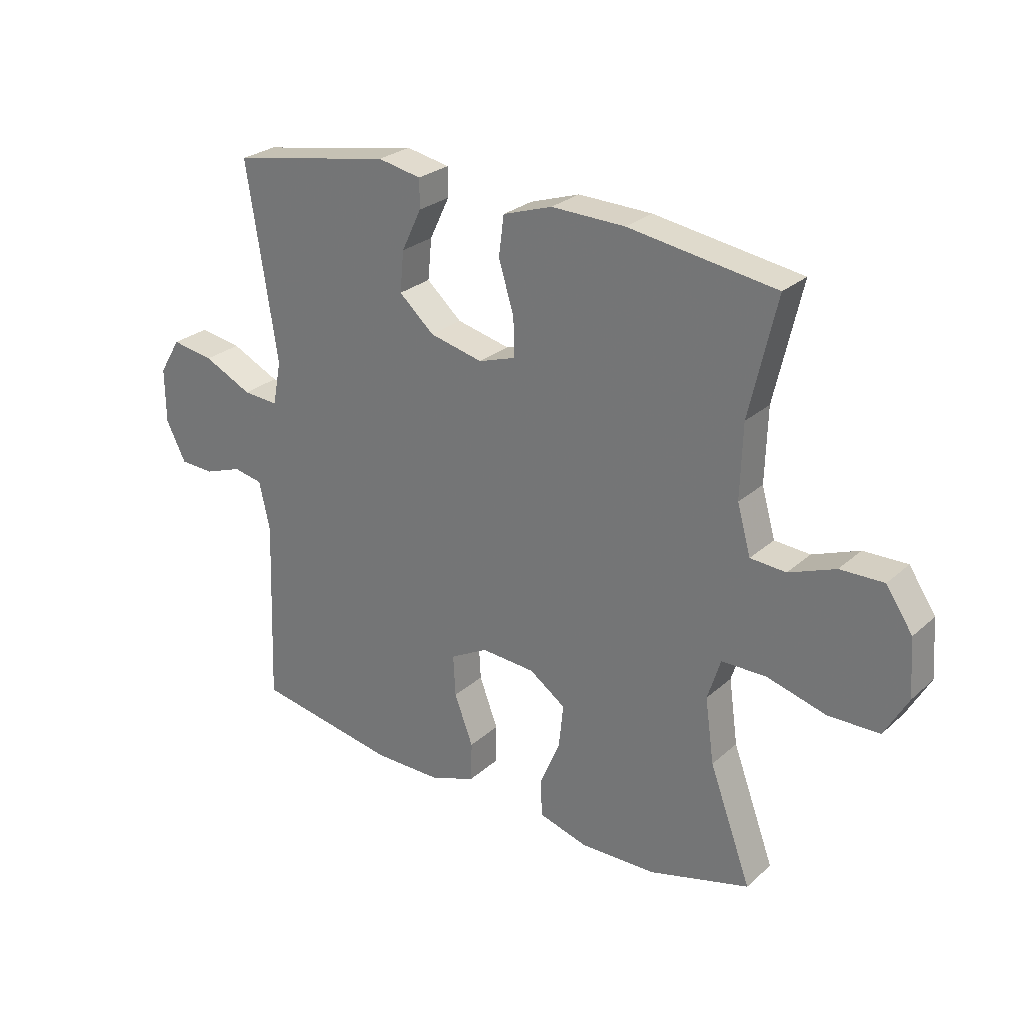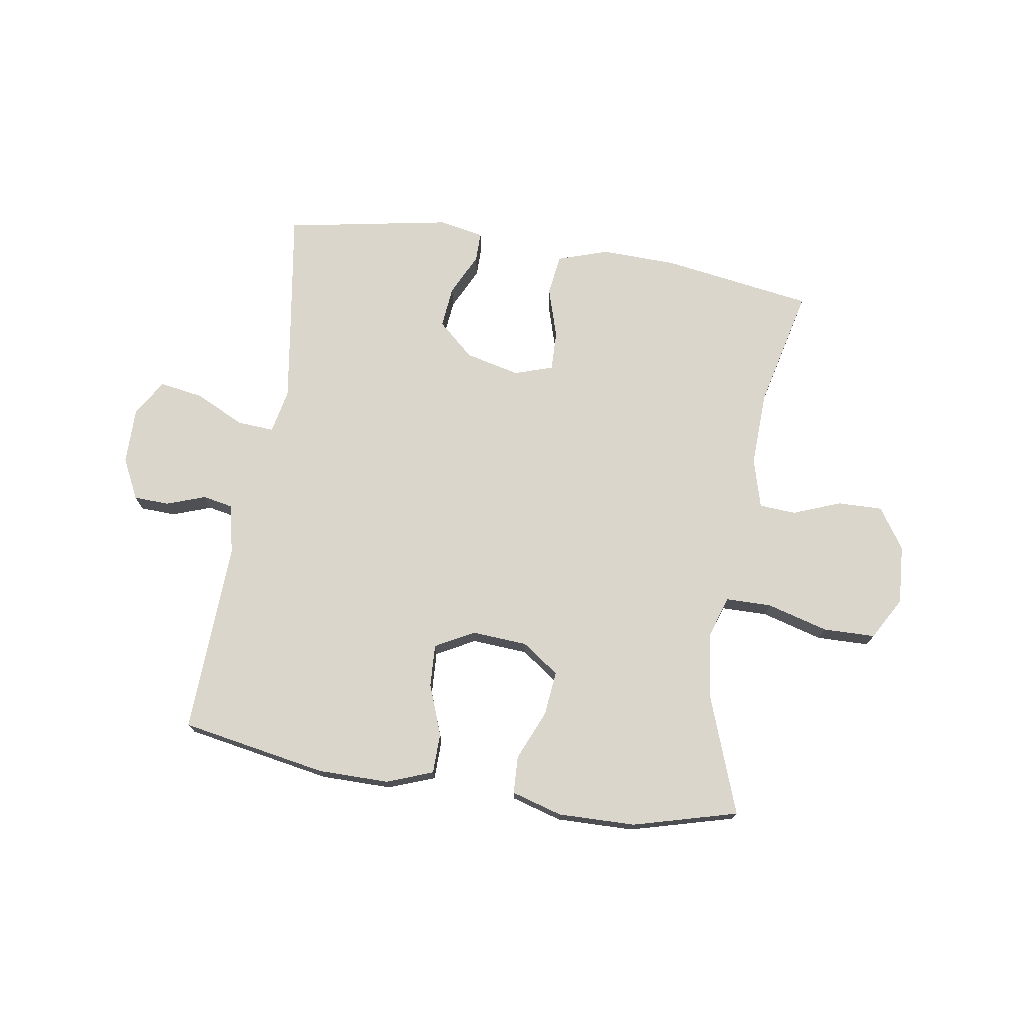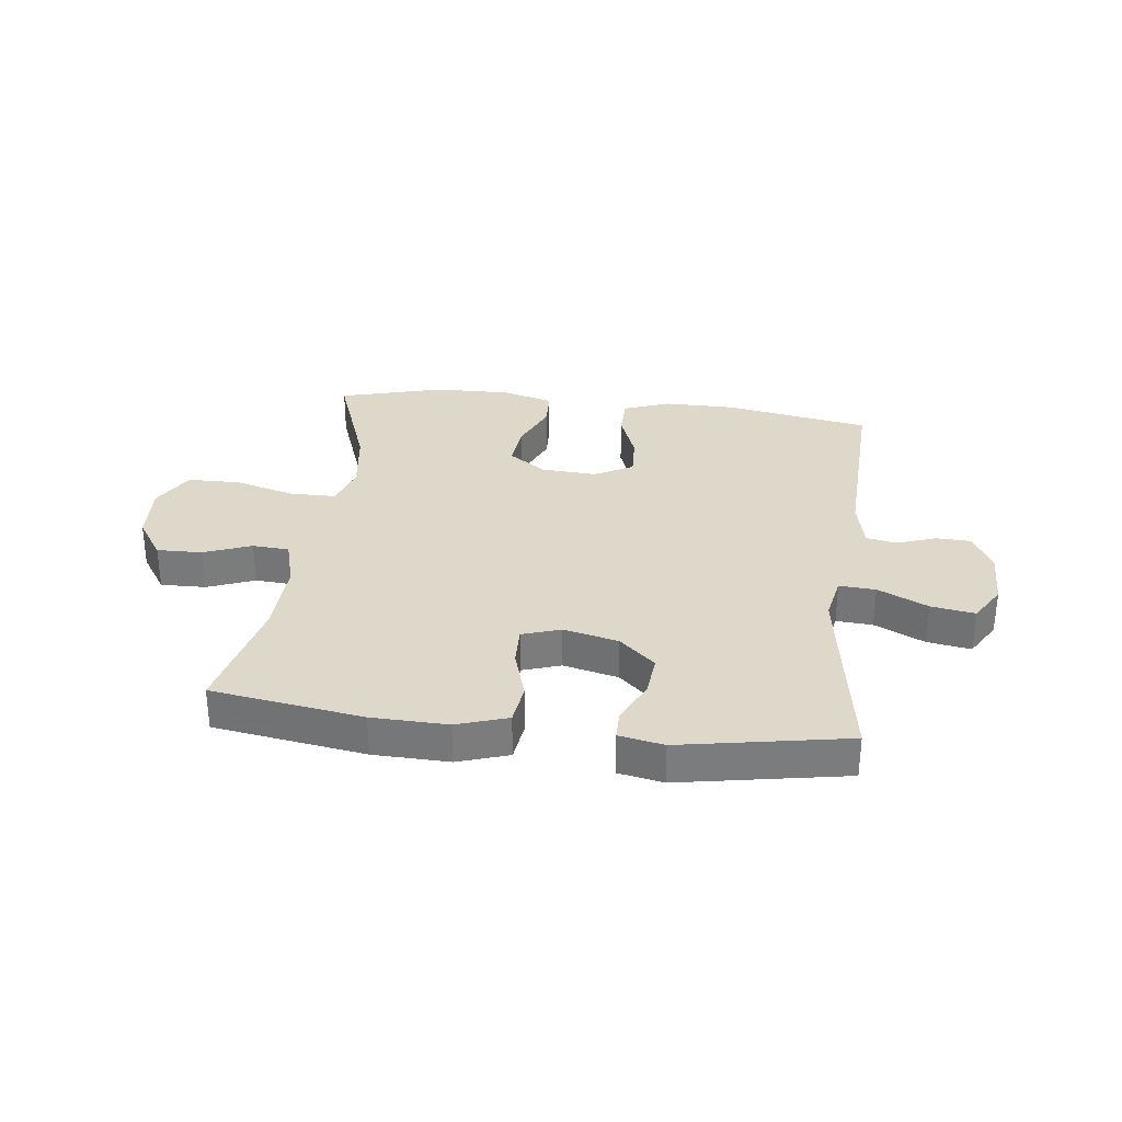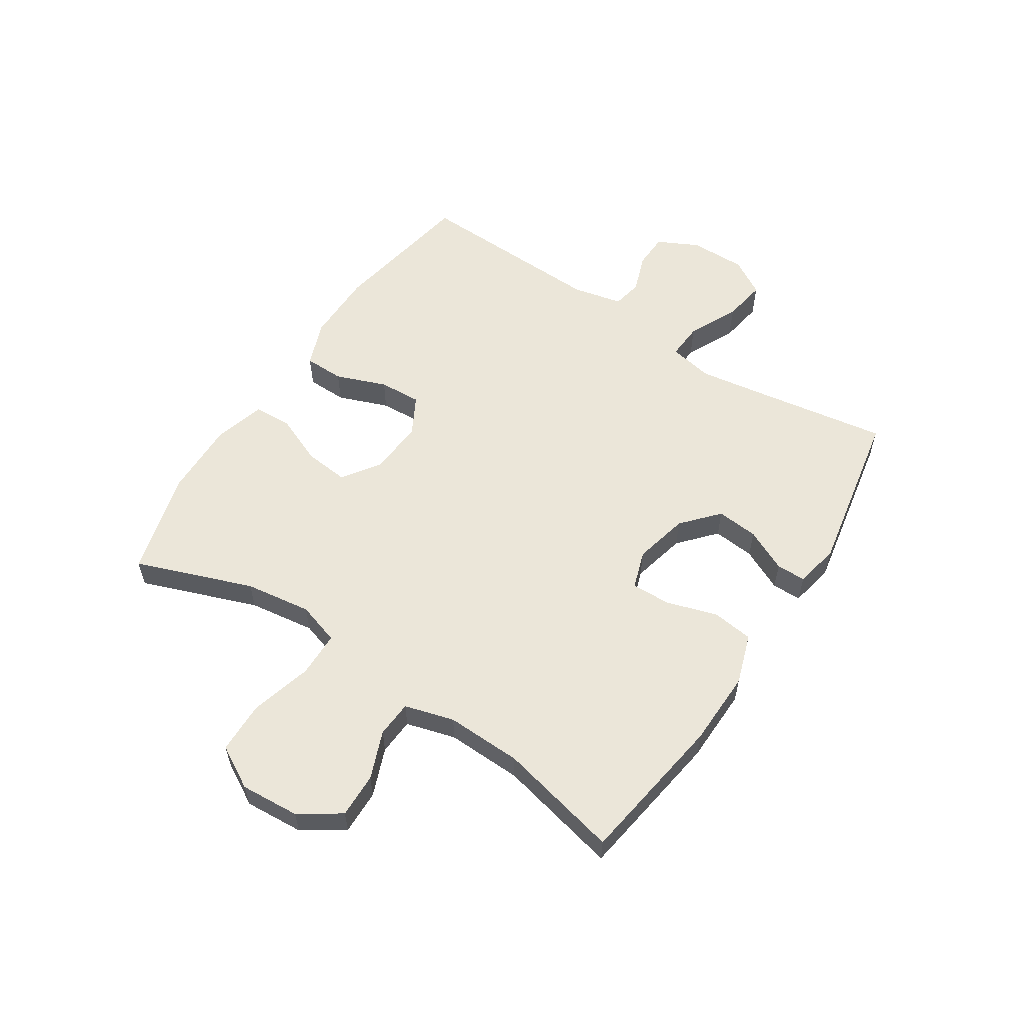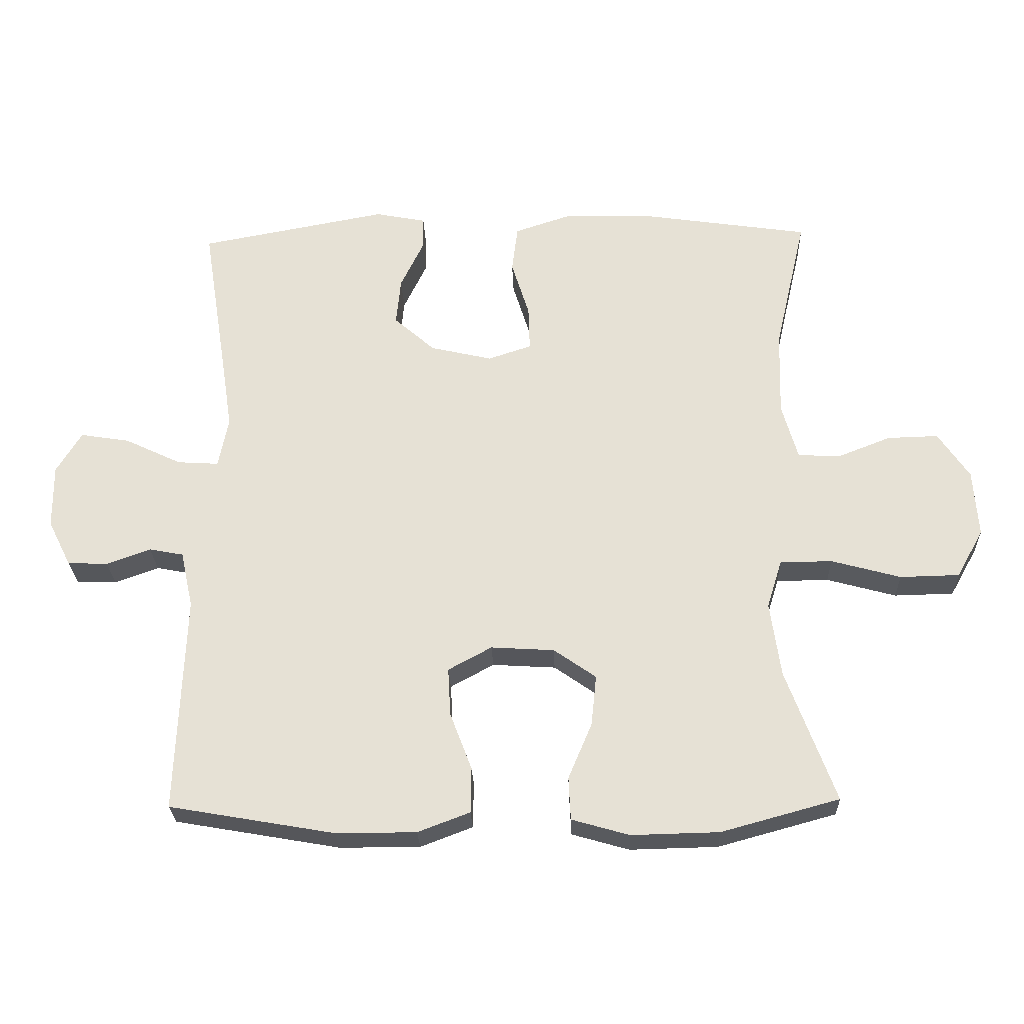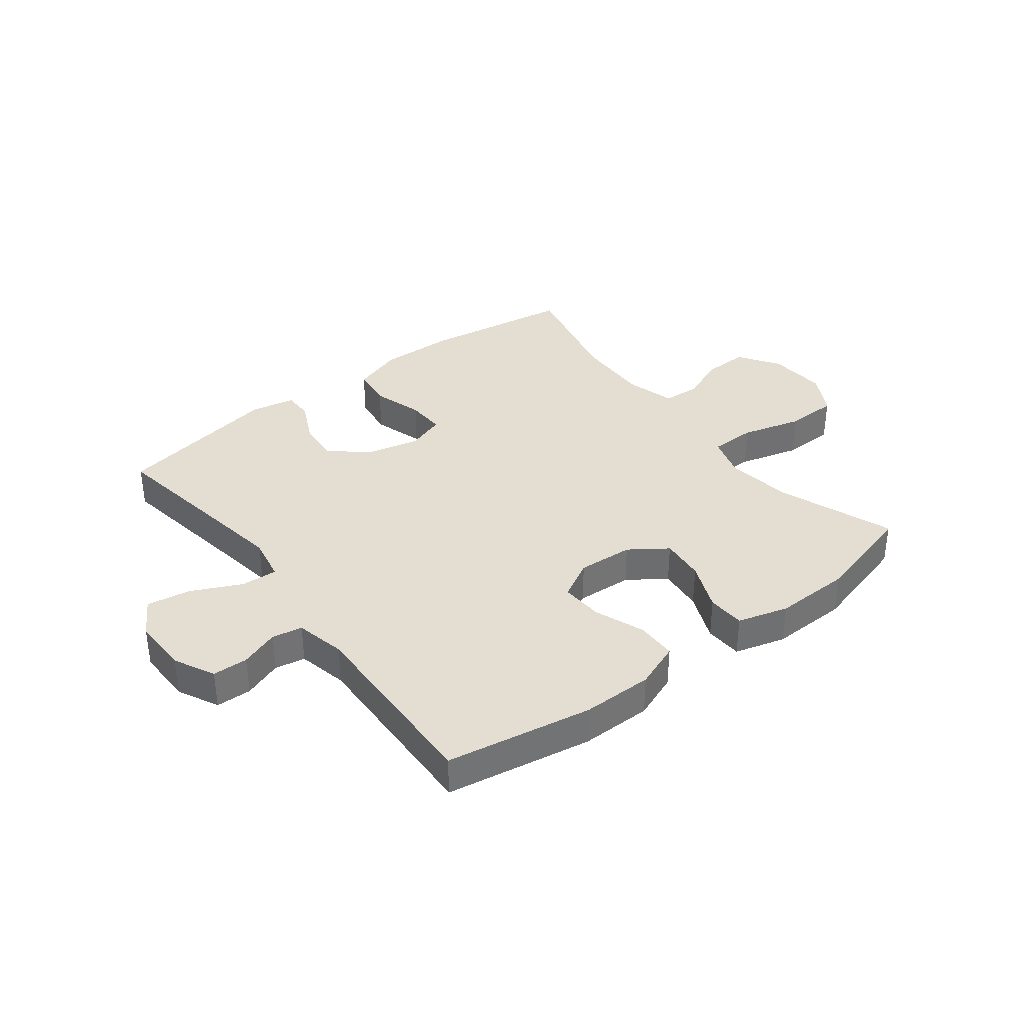
<metadata>
{"format":"obj","ext":"obj","renderer":"f3d","projection":"perspective","resolution":1024,"background":"white","views":[{"elev":26.7,"azim":-143.4,"up":"+Z"},{"elev":73.5,"azim":-170.8,"up":"+Y"},{"elev":31.6,"azim":7.1,"up":"+Y"},{"elev":57.3,"azim":-56.9,"up":"+Y"},{"elev":-26.4,"azim":-178.0,"up":"+Z"},{"elev":36.3,"azim":142.4,"up":"+Y"}]}
</metadata>
<code>
v -0.5 0.07 0.5
v -0.24 0.07 0.539
v -0.11 0.07 0.542
v -0.023 0.07 0.513
v -0.014 0.07 0.442
v -0.041 0.07 0.355
v -0.043 0.07 0.287
v 0.023 0.07 0.265
v 0.117 0.07 0.287
v 0.179 0.07 0.342
v 0.172 0.07 0.414
v 0.137 0.07 0.487
v 0.137 0.07 0.538
v 0.214 0.07 0.553
v 0.5 0.07 0.5
v 0.465 0.07 0.279
v 0.446 0.07 0.155
v 0.461 0.07 0.078
v 0.524 0.07 0.082
v 0.61 0.07 0.123
v 0.685 0.07 0.135
v 0.723 0.07 0.072
v 0.722 0.07 -0.025
v 0.687 0.07 -0.095
v 0.626 0.07 -0.097
v 0.559 0.07 -0.073
v 0.507 0.07 -0.083
v 0.488 0.07 -0.169
v 0.5 0.07 -0.5
v 0.249 0.07 -0.544
v 0.127 0.07 -0.544
v 0.048 0.07 -0.514
v 0.047 0.07 -0.445
v 0.08 0.07 -0.358
v 0.084 0.07 -0.285
v 0.018 0.07 -0.249
v -0.078 0.07 -0.255
v -0.142 0.07 -0.3
v -0.134 0.07 -0.377
v -0.098 0.07 -0.462
v -0.101 0.07 -0.527
v -0.188 0.07 -0.552
v -0.321 0.07 -0.549
v -0.5 0.07 -0.5
v -0.426 0.07 -0.299
v -0.41 0.07 -0.185
v -0.433 0.07 -0.112
v -0.512 0.07 -0.111
v -0.617 0.07 -0.14
v -0.707 0.07 -0.138
v -0.748 0.07 -0.065
v -0.741 0.07 0.037
v -0.694 0.07 0.107
v -0.617 0.07 0.105
v -0.535 0.07 0.073
v -0.472 0.07 0.077
v -0.448 0.07 0.162
v -0.452 0.07 0.292
v -0.5 0 0.5
v -0.24 0 0.539
v -0.11 0 0.542
v -0.023 0 0.513
v -0.014 0 0.442
v -0.041 0 0.355
v -0.043 0 0.287
v 0.023 0 0.265
v 0.117 0 0.287
v 0.179 0 0.342
v 0.172 0 0.414
v 0.137 0 0.487
v 0.137 0 0.538
v 0.214 0 0.553
v 0.5 0 0.5
v 0.465 0 0.279
v 0.446 0 0.155
v 0.461 0 0.078
v 0.524 0 0.082
v 0.61 0 0.123
v 0.685 0 0.135
v 0.723 0 0.072
v 0.722 0 -0.025
v 0.687 0 -0.095
v 0.626 0 -0.097
v 0.559 0 -0.073
v 0.507 0 -0.083
v 0.488 0 -0.169
v 0.5 0 -0.5
v 0.249 0 -0.544
v 0.127 0 -0.544
v 0.048 0 -0.514
v 0.047 0 -0.445
v 0.08 0 -0.358
v 0.084 0 -0.285
v 0.018 0 -0.249
v -0.078 0 -0.255
v -0.142 0 -0.3
v -0.134 0 -0.377
v -0.098 0 -0.462
v -0.101 0 -0.527
v -0.188 0 -0.552
v -0.321 0 -0.549
v -0.5 0 -0.5
v -0.426 0 -0.299
v -0.41 0 -0.185
v -0.433 0 -0.112
v -0.512 0 -0.111
v -0.617 0 -0.14
v -0.707 0 -0.138
v -0.748 0 -0.065
v -0.741 0 0.037
v -0.694 0 0.107
v -0.617 0 0.105
v -0.535 0 0.073
v -0.472 0 0.077
v -0.448 0 0.162
v -0.452 0 0.292
f 53 54 55
f 52 53 55
f 51 52 55
f 50 51 55
f 49 50 55
f 48 49 55
f 47 48 55 56
f 46 47 56 57
f 43 44 45
f 42 43 45
f 41 42 45
f 40 41 45
f 39 40 45
f 38 39 45 46
f 46 57 58
f 38 46 58
f 37 38 58
f 32 33 34
f 31 32 34
f 30 31 34
f 29 30 34
f 28 29 34
f 27 28 34 35
f 24 25 26
f 23 24 26
f 22 23 26
f 21 22 26
f 20 21 26
f 19 20 26
f 18 19 26 27
f 14 15 16
f 13 14 16
f 12 13 16
f 11 12 16
f 10 11 16 17
f 9 10 17 18
f 4 5 6
f 3 4 6
f 2 3 6
f 1 2 6
f 58 1 6
f 58 6 7
f 58 7 8
f 37 58 8
f 36 37 8
f 27 35 36
f 18 27 36
f 9 18 36
f 8 9 36
f 113 112 111
f 113 111 110
f 113 110 109
f 113 109 108
f 113 108 107
f 113 107 106
f 114 113 106 105
f 115 114 105 104
f 103 102 101
f 103 101 100
f 103 100 99
f 103 99 98
f 103 98 97
f 104 103 97 96
f 116 115 104
f 116 104 96
f 116 96 95
f 92 91 90
f 92 90 89
f 92 89 88
f 92 88 87
f 92 87 86
f 93 92 86 85
f 84 83 82
f 84 82 81
f 84 81 80
f 84 80 79
f 84 79 78
f 84 78 77
f 85 84 77 76
f 74 73 72
f 74 72 71
f 74 71 70
f 74 70 69
f 75 74 69 68
f 76 75 68 67
f 64 63 62
f 64 62 61
f 64 61 60
f 64 60 59
f 64 59 116
f 65 64 116
f 66 65 116
f 66 116 95
f 66 95 94
f 94 93 85
f 94 85 76
f 94 76 67
f 94 67 66
f 1 59 60 2
f 2 60 61 3
f 3 61 62 4
f 4 62 63 5
f 5 63 64 6
f 6 64 65 7
f 7 65 66 8
f 8 66 67 9
f 9 67 68 10
f 10 68 69 11
f 11 69 70 12
f 12 70 71 13
f 13 71 72 14
f 14 72 73 15
f 15 73 74 16
f 16 74 75 17
f 17 75 76 18
f 18 76 77 19
f 19 77 78 20
f 20 78 79 21
f 21 79 80 22
f 22 80 81 23
f 23 81 82 24
f 24 82 83 25
f 25 83 84 26
f 26 84 85 27
f 27 85 86 28
f 28 86 87 29
f 29 87 88 30
f 30 88 89 31
f 31 89 90 32
f 32 90 91 33
f 33 91 92 34
f 34 92 93 35
f 35 93 94 36
f 36 94 95 37
f 37 95 96 38
f 38 96 97 39
f 39 97 98 40
f 40 98 99 41
f 41 99 100 42
f 42 100 101 43
f 43 101 102 44
f 44 102 103 45
f 45 103 104 46
f 46 104 105 47
f 47 105 106 48
f 48 106 107 49
f 49 107 108 50
f 50 108 109 51
f 51 109 110 52
f 52 110 111 53
f 53 111 112 54
f 54 112 113 55
f 55 113 114 56
f 56 114 115 57
f 57 115 116 58
f 58 116 59 1

</code>
